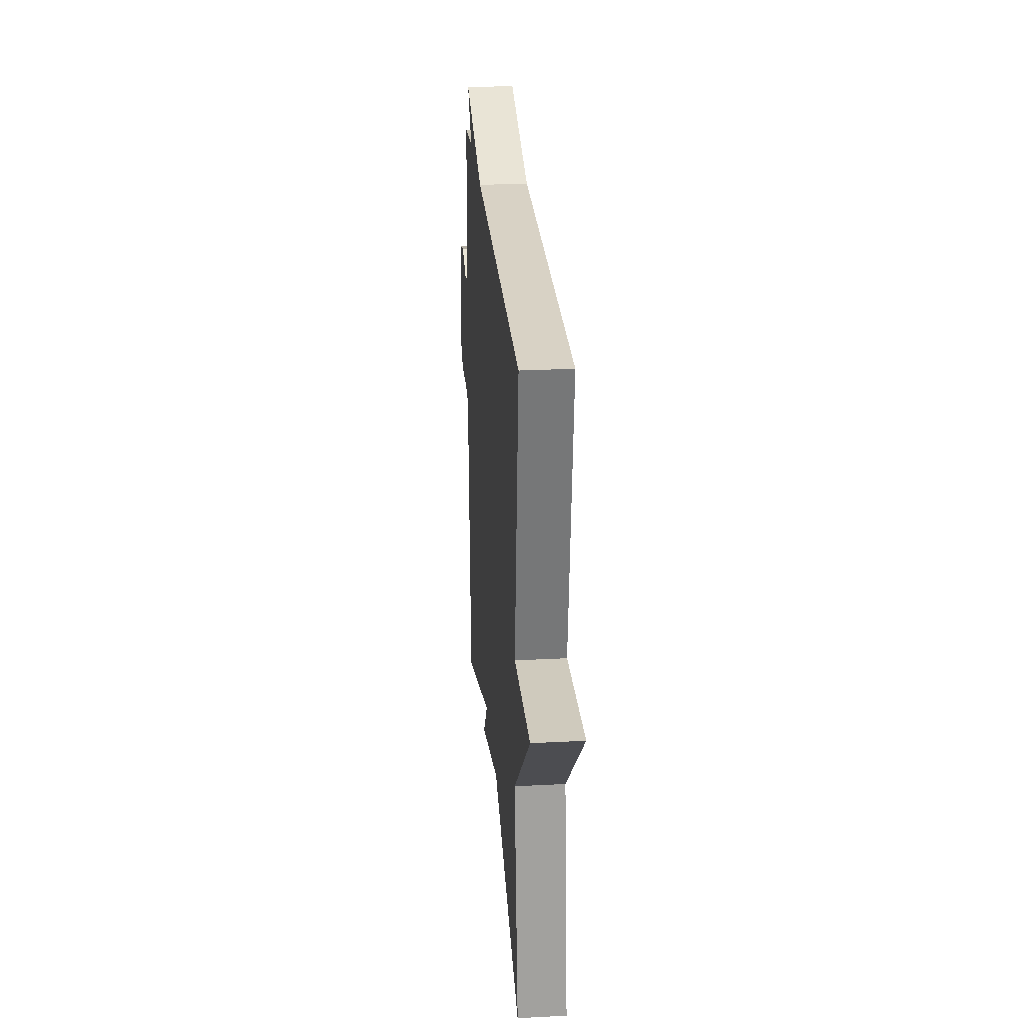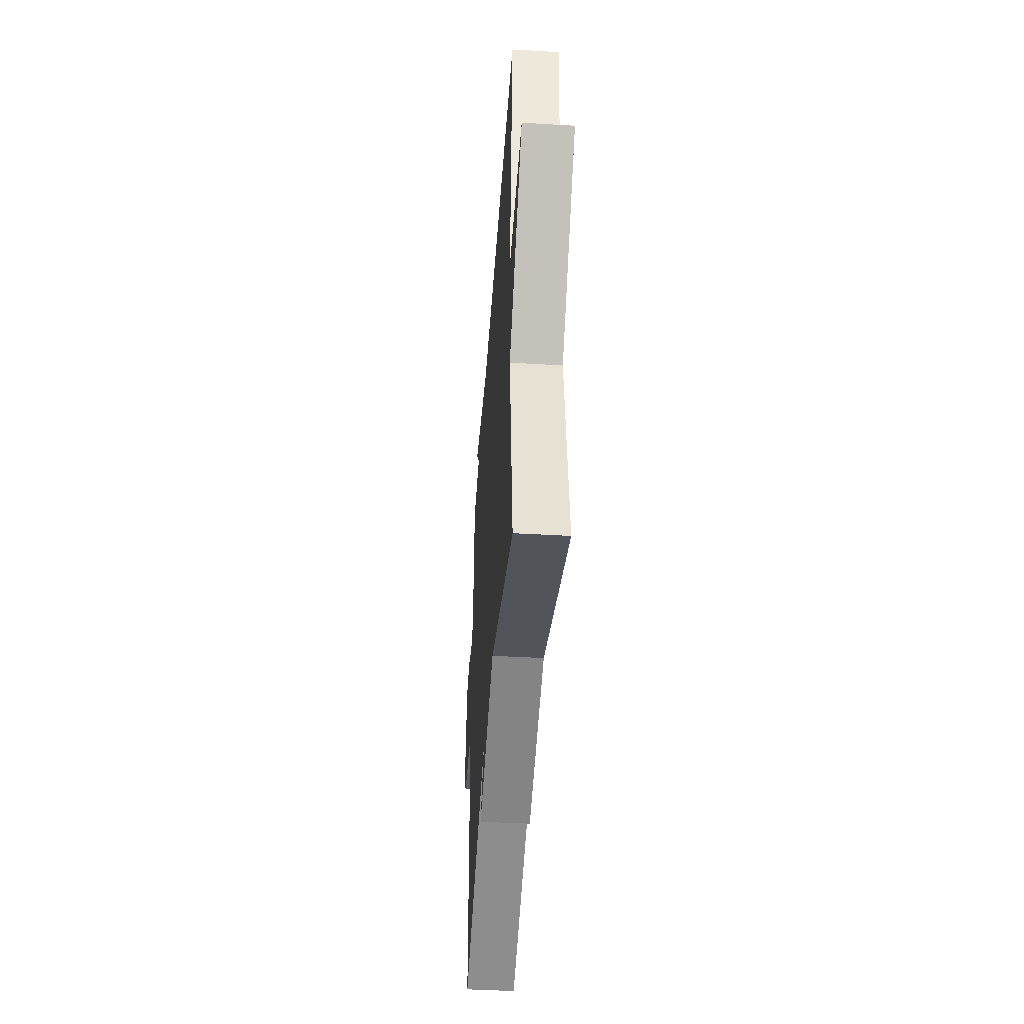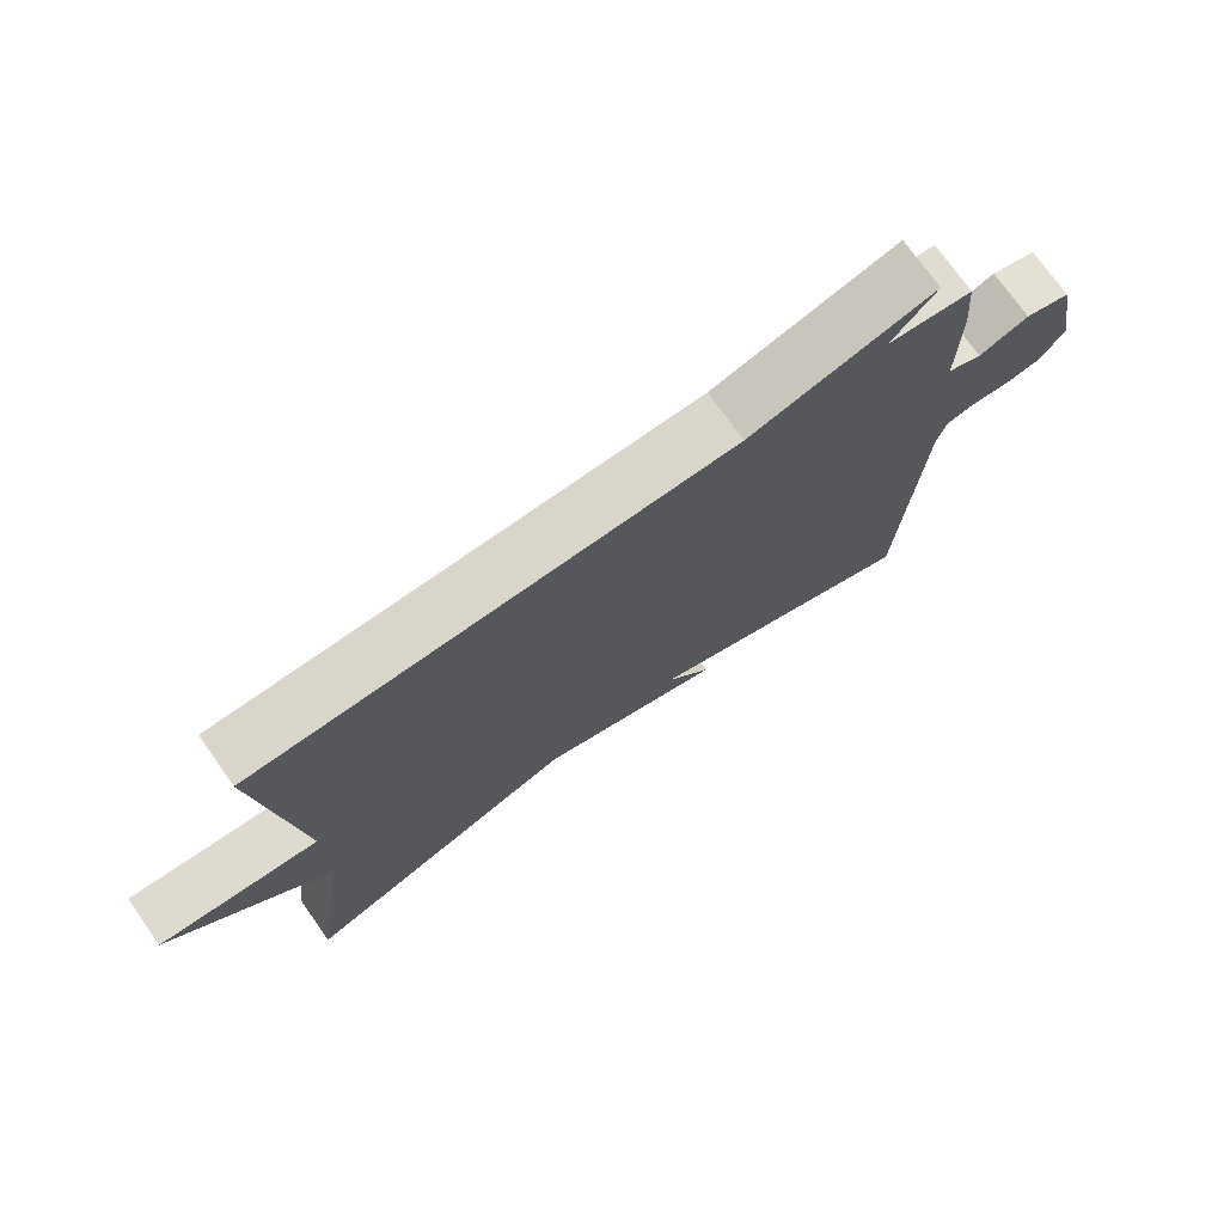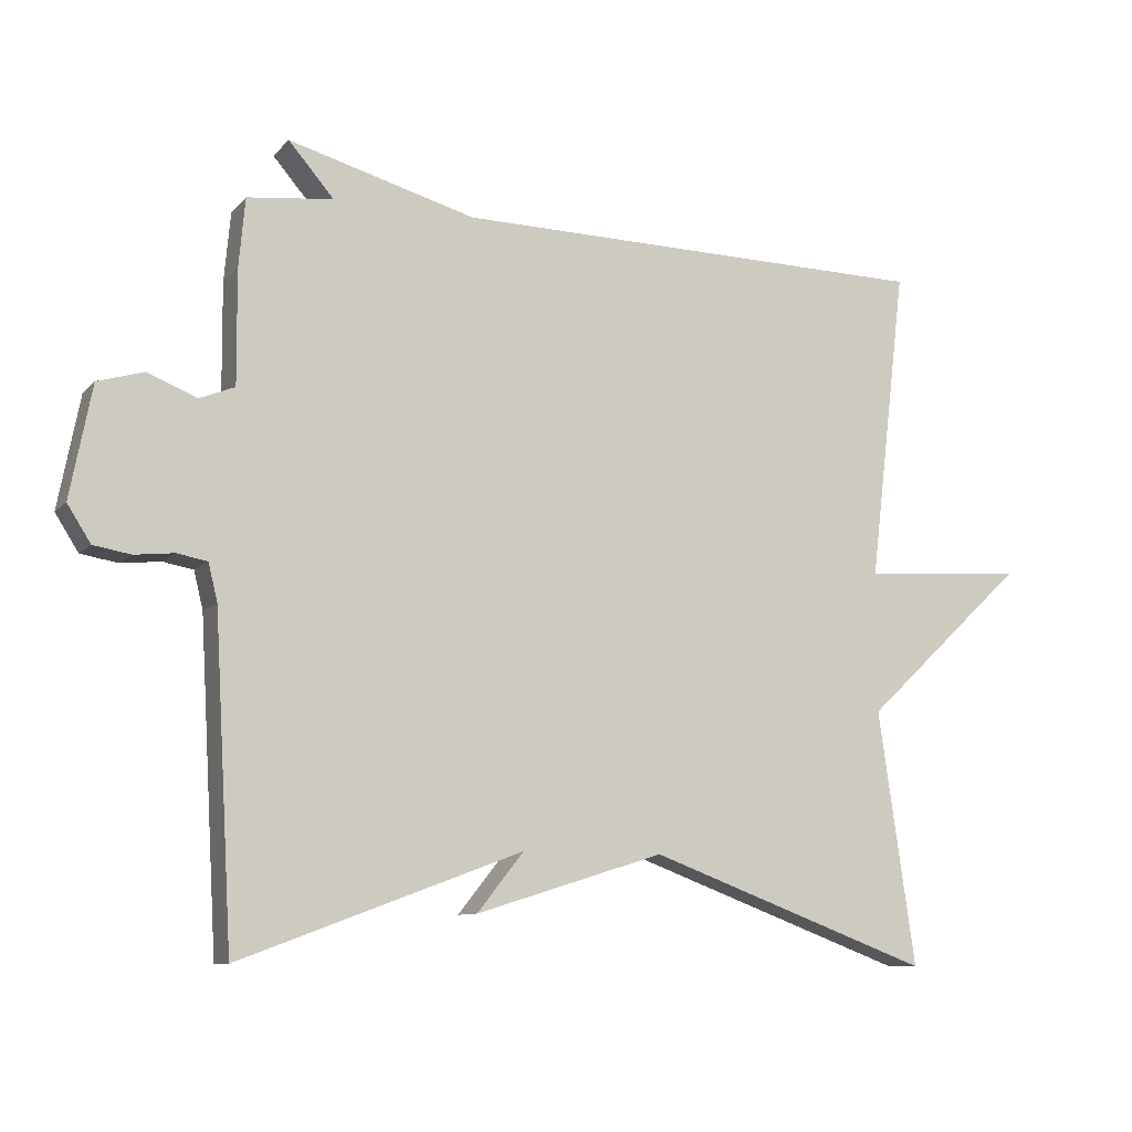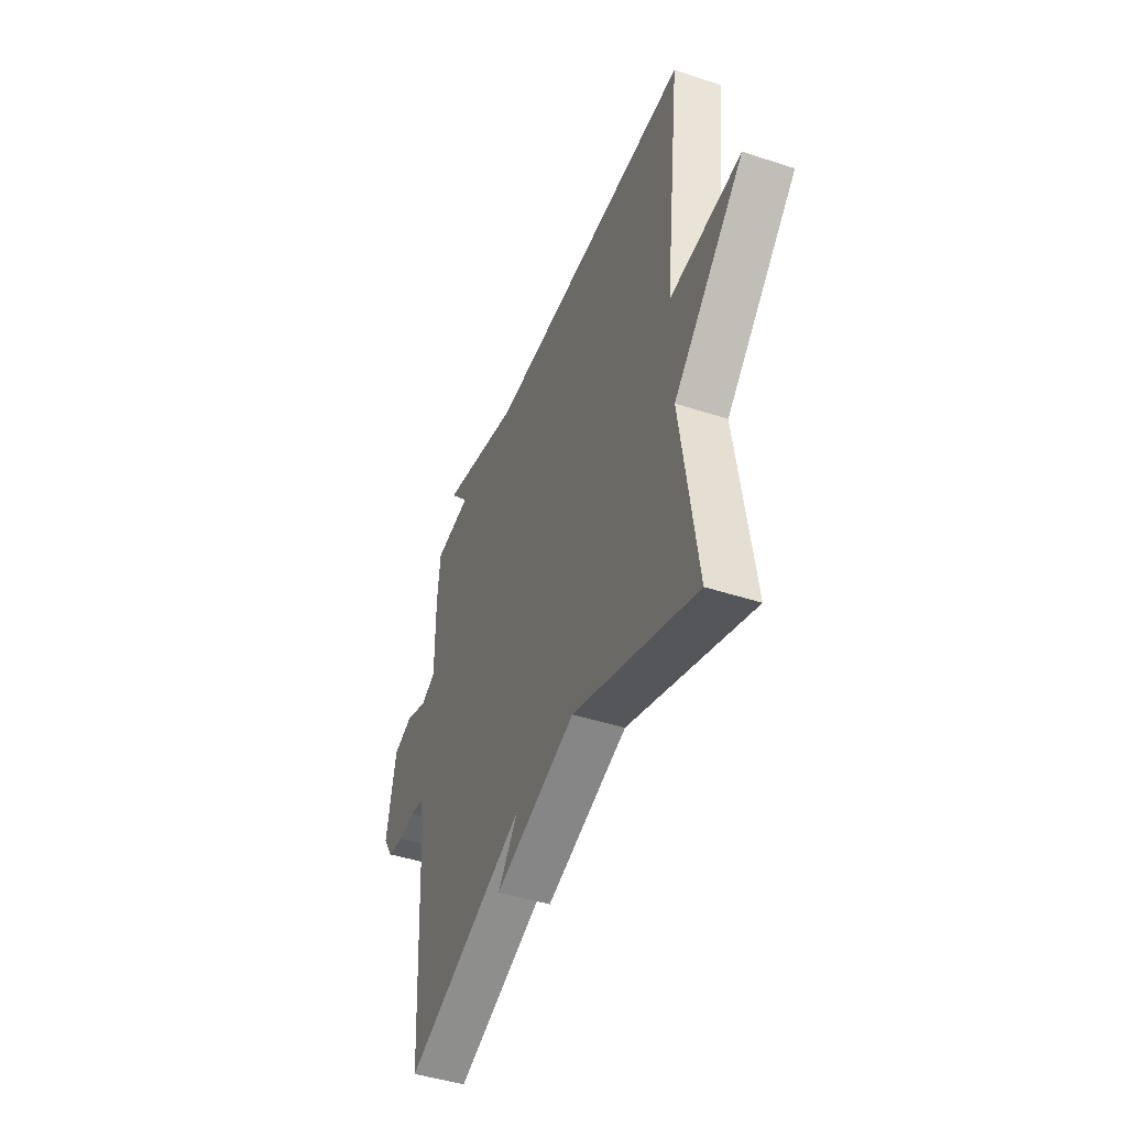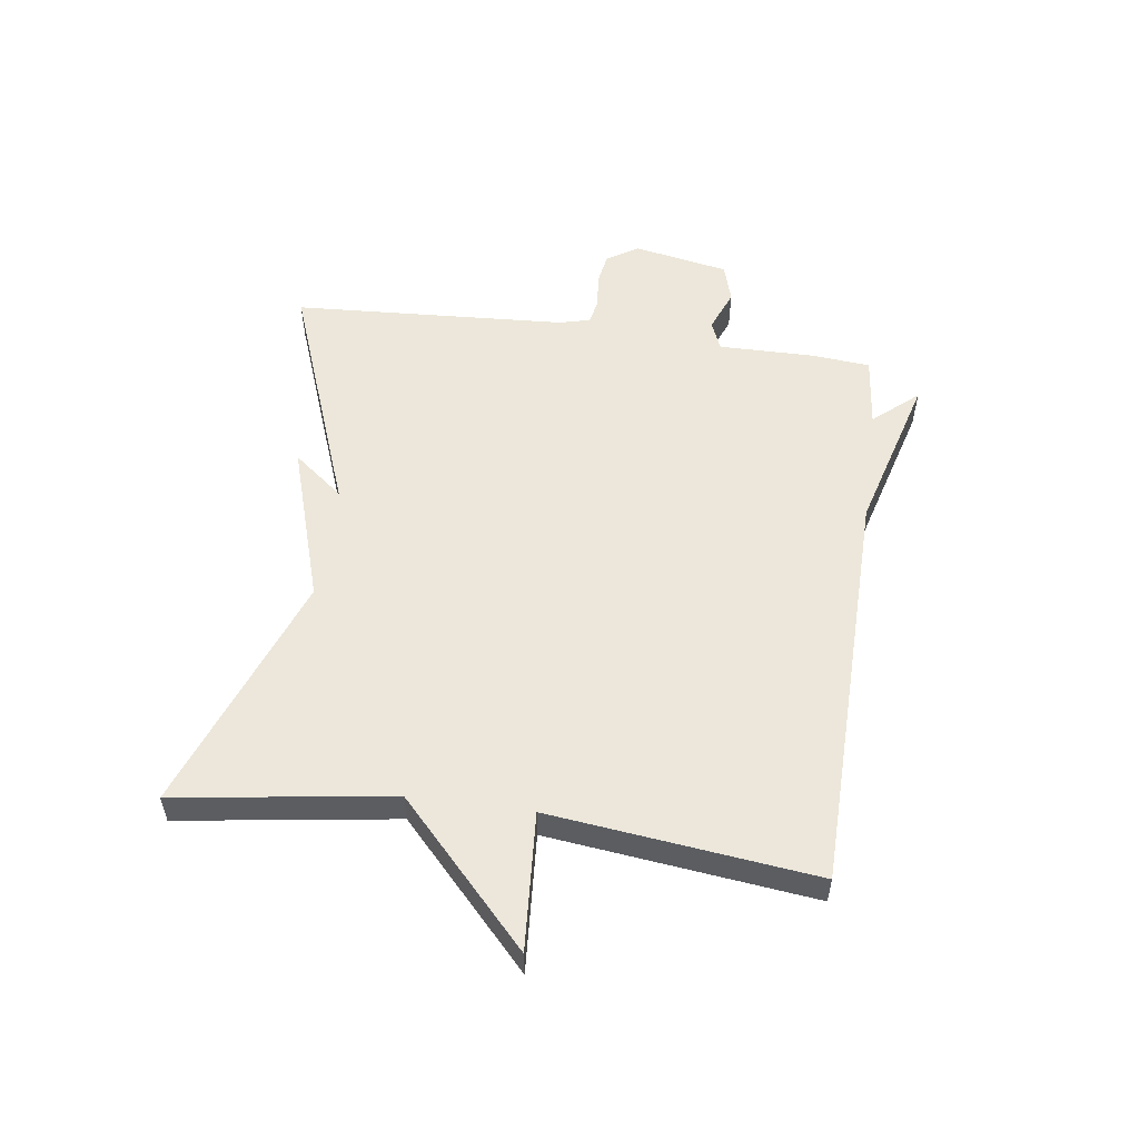
<metadata>
{"format":"obj","ext":"obj","renderer":"f3d","projection":"perspective","resolution":1024,"background":"white","views":[{"elev":26.6,"azim":-94.7,"up":"+Z"},{"elev":-44.1,"azim":-93.9,"up":"+Z"},{"elev":73.6,"azim":-35.2,"up":"+Z"},{"elev":-9.6,"azim":156.4,"up":"+Z"},{"elev":-45.3,"azim":-110.7,"up":"+Z"},{"elev":54.1,"azim":-82.2,"up":"+Y"}]}
</metadata>
<code>
v 0.5 0.07 0.5
v 0.509 0.07 0.402
v 0.508 0.07 0.242
v 0.557 0.07 0.222
v 0.628 0.07 0.25
v 0.693 0.07 0.231
v 0.724 0.07 0.072
v 0.691 0.07 0.02
v 0.638 0.07 0.011
v 0.582 0.07 0.017
v 0.539 0.07 0.009
v 0.526 0.07 -0.044
v 0.5 0.07 -0.5
v 0.1 0.07 -0.351
v 0.166 0.07 -0.434
v -0.1 0.07 -0.351
v -0.5 0.07 -0.5
v -0.448 0.07 -0.141
v -0.677 0.07 0.074
v -0.448 0.07 0.059
v -0.5 0.07 0.5
v 0.179 0.07 0.513
v 0.443 0.07 0.587
v 0.379 0.07 0.513
v 0.5 0 0.5
v 0.509 0 0.402
v 0.508 0 0.242
v 0.557 0 0.222
v 0.628 0 0.25
v 0.693 0 0.231
v 0.724 0 0.072
v 0.691 0 0.02
v 0.638 0 0.011
v 0.582 0 0.017
v 0.539 0 0.009
v 0.526 0 -0.044
v 0.5 0 -0.5
v 0.1 0 -0.351
v 0.166 0 -0.434
v -0.1 0 -0.351
v -0.5 0 -0.5
v -0.448 0 -0.141
v -0.677 0 0.074
v -0.448 0 0.059
v -0.5 0 0.5
v 0.179 0 0.513
v 0.443 0 0.587
v 0.379 0 0.513
f 22 23 24
f 1 2 3
f 24 1 3
f 22 24 3
f 21 22 3
f 20 21 3
f 18 19 20
f 18 20 3 4
f 16 17 18 4
f 14 15 16
f 4 5 6
f 16 4 6
f 14 16 6
f 12 13 14
f 11 12 14
f 11 14 6
f 10 11 6 7
f 7 8 9 10
f 48 47 46
f 27 26 25
f 27 25 48
f 27 48 46
f 27 46 45
f 27 45 44
f 44 43 42
f 28 27 44 42
f 28 42 41 40
f 40 39 38
f 30 29 28
f 30 28 40
f 30 40 38
f 38 37 36
f 38 36 35
f 30 38 35
f 31 30 35 34
f 34 33 32 31
f 1 25 26 2
f 2 26 27 3
f 3 27 28 4
f 4 28 29 5
f 5 29 30 6
f 6 30 31 7
f 7 31 32 8
f 8 32 33 9
f 9 33 34 10
f 10 34 35 11
f 11 35 36 12
f 12 36 37 13
f 13 37 38 14
f 14 38 39 15
f 15 39 40 16
f 16 40 41 17
f 17 41 42 18
f 18 42 43 19
f 19 43 44 20
f 20 44 45 21
f 21 45 46 22
f 22 46 47 23
f 23 47 48 24
f 24 48 25 1

</code>
